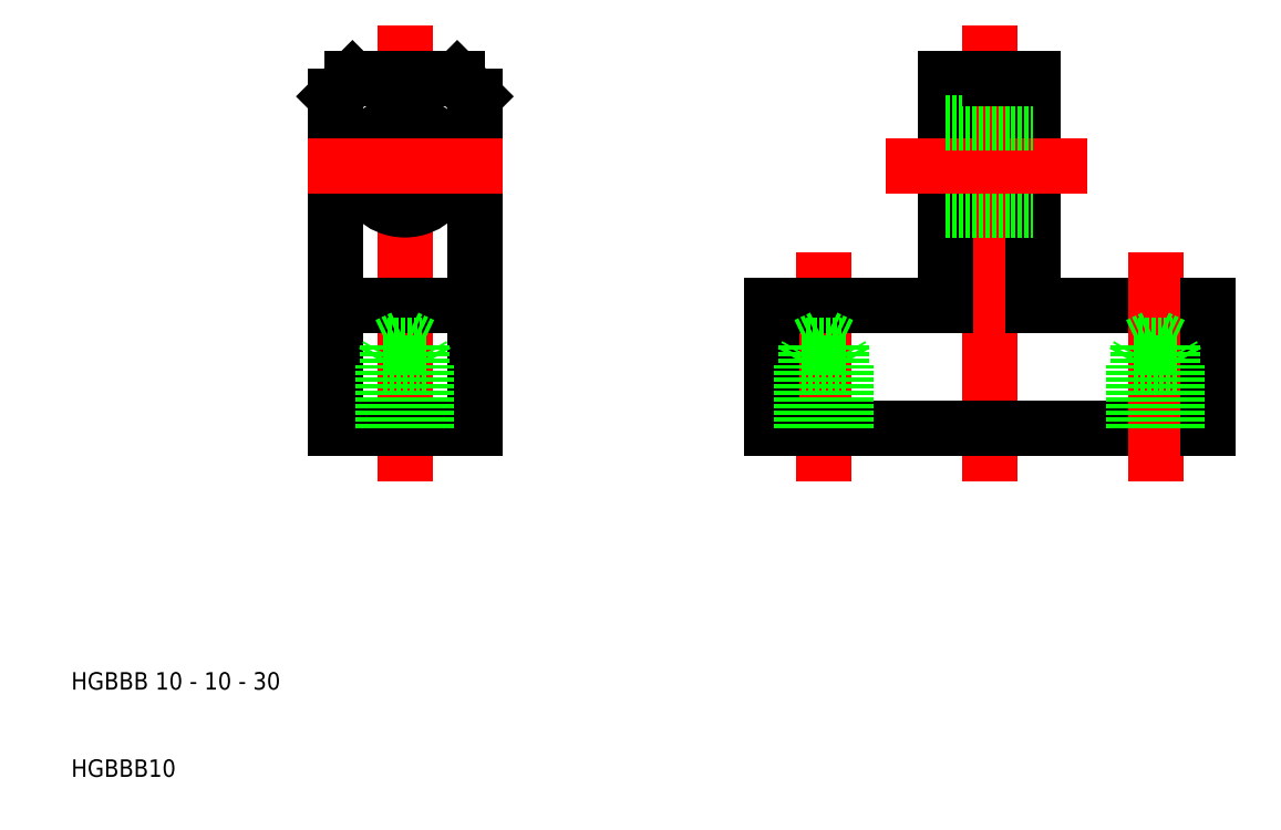
<metadata>
{"format":"dxf","ext":"dxf","renderer":"ezdxf+matplotlib","layout":"modelspace","background":"white","min_lineweight":24,"dpi":150}
</metadata>
<code>
0
SECTION
2
ENTITIES
0
LINE
8
0
10
171.9
20
431.7
30
0
11
151.9
21
431.7
31
0
0
LINE
8
0
10
146.9
20
417.7
30
0
11
171.9
21
417.7
31
0
0
LINE
8
CENTER
10
79.9
20
414.7
30
0
11
79.9
21
460.7
31
0
0
LINE
8
CENTER
10
146.9
20
460.7
30
0
11
146.9
21
414.7
31
0
0
LINE
8
CENTER
10
127.9
20
414.7
30
0
11
127.9
21
434.7
31
0
0
LINE
8
CENTER
10
165.9
20
414.7
30
0
11
165.9
21
434.7
31
0
0
LINE
8
0
10
121.9
20
417.7
30
0
11
121.9
21
431.7
31
0
0
LINE
8
0
10
71.9
20
417.7
30
0
11
71.9
21
455.7
31
0
0
LINE
8
0
10
87.9
20
417.7
30
0
11
87.9
21
455.7
31
0
0
TEXT
8
0
10
41.67
20
377.7
30
0
40
2
1
HGBBB10
0
TEXT
8
0
10
41.67
20
387.7
30
0
40
2
1
HGBBB 10 - 10 - 30
0
LINE
8
0
10
79.9
20
417.7
30
0
11
71.9
21
417.7
31
0
0
LINE
8
0
10
146.9
20
417.7
30
0
11
121.9
21
417.7
31
0
0
LINE
8
0
10
79.9
20
417.7
30
0
11
87.9
21
417.7
31
0
0
LINE
8
0
10
73.9
20
457.7
30
0
11
79.9
21
457.7
31
0
0
CIRCLE
8
0
10
79.9
20
447.7
30
0
40
5
0
LINE
8
0
10
71.9
20
455.7
30
0
11
73.9
21
457.7
31
0
0
LINE
8
0
10
121.9
20
431.7
30
0
11
141.9
21
431.7
31
0
0
LINE
8
0
10
87.9
20
431.7
30
0
11
71.9
21
431.7
31
0
0
LINE
8
CENTER
10
87.9
20
447.7
30
0
11
71.9
21
447.7
31
0
0
LINE
8
0
10
85.9
20
457.7
30
0
11
79.9
21
457.7
31
0
0
LINE
8
0
10
87.9
20
455.7
30
0
11
85.9
21
457.7
31
0
0
LINE
8
0
10
141.9
20
431.7
30
0
11
141.9
21
457.7
31
0
0
LINE
8
0
10
151.9
20
431.7
30
0
11
151.9
21
457.7
31
0
0
LINE
8
0
10
141.9
20
442.7
30
0
11
151.9
21
442.7
31
0
0
LINE
8
0
10
141.9
20
457.7
30
0
11
146.9
21
457.7
31
0
0
LINE
8
CENTER
10
154.9
20
447.7
30
0
11
138.2
21
447.7
31
0
0
LINE
8
0
10
141.9
20
452.7
30
0
11
151.9
21
452.7
31
0
0
LINE
8
0
10
151.9
20
457.7
30
0
11
146.9
21
457.7
31
0
0
LINE
8
0
10
171.9
20
417.7
30
0
11
171.9
21
431.7
31
0
0
LINE
8
0
10
77.9
20
417.7
30
0
11
77.9
21
427.2
31
0
0
LINE
8
0
10
81.9
20
417.7
30
0
11
81.9
21
427.2
31
0
0
LINE
8
0
10
77.4
20
417.7
30
0
11
77.4
21
425.2
31
0
0
LINE
8
0
10
82.4
20
417.7
30
0
11
82.4
21
425.2
31
0
0
LINE
8
0
10
82.4
20
425.2
30
0
11
81.9
21
426.1
31
0
0
LINE
8
0
10
77.4
20
425.2
30
0
11
82.4
21
425.2
31
0
0
LINE
8
0
10
77.9
20
427.2
30
0
11
81.9
21
427.2
31
0
0
LINE
8
0
10
77.9
20
427.2
30
0
11
79.9
21
428.2
31
0
0
LINE
8
0
10
77.4
20
425.2
30
0
11
77.9
21
426.1
31
0
0
LINE
8
0
10
81.9
20
427.2
30
0
11
79.9
21
428.2
31
0
0
LINE
8
0
10
125.9
20
417.7
30
0
11
125.9
21
427.2
31
0
0
LINE
8
0
10
129.9
20
417.7
30
0
11
129.9
21
427.2
31
0
0
LINE
8
0
10
125.4
20
417.7
30
0
11
125.4
21
425.2
31
0
0
LINE
8
0
10
130.4
20
417.7
30
0
11
130.4
21
425.2
31
0
0
LINE
8
0
10
130.4
20
425.2
30
0
11
129.9
21
426.1
31
0
0
LINE
8
0
10
125.4
20
425.2
30
0
11
130.4
21
425.2
31
0
0
LINE
8
0
10
125.9
20
427.2
30
0
11
129.9
21
427.2
31
0
0
LINE
8
0
10
125.9
20
427.2
30
0
11
127.9
21
428.2
31
0
0
LINE
8
0
10
125.4
20
425.2
30
0
11
125.9
21
426.1
31
0
0
LINE
8
0
10
129.9
20
427.2
30
0
11
127.9
21
428.2
31
0
0
LINE
8
0
10
163.9
20
417.7
30
0
11
163.9
21
427.2
31
0
0
LINE
8
0
10
167.9
20
417.7
30
0
11
167.9
21
427.2
31
0
0
LINE
8
0
10
163.4
20
417.7
30
0
11
163.4
21
425.2
31
0
0
LINE
8
0
10
168.4
20
417.7
30
0
11
168.4
21
425.2
31
0
0
LINE
8
0
10
168.4
20
425.2
30
0
11
167.9
21
426.1
31
0
0
LINE
8
0
10
163.4
20
425.2
30
0
11
168.4
21
425.2
31
0
0
LINE
8
0
10
163.9
20
427.2
30
0
11
167.9
21
427.2
31
0
0
LINE
8
0
10
163.9
20
427.2
30
0
11
165.9
21
428.2
31
0
0
LINE
8
0
10
163.4
20
425.2
30
0
11
163.9
21
426.1
31
0
0
LINE
8
0
10
167.9
20
427.2
30
0
11
165.9
21
428.2
31
0
0
ENDSEC
0
EOF

</code>
